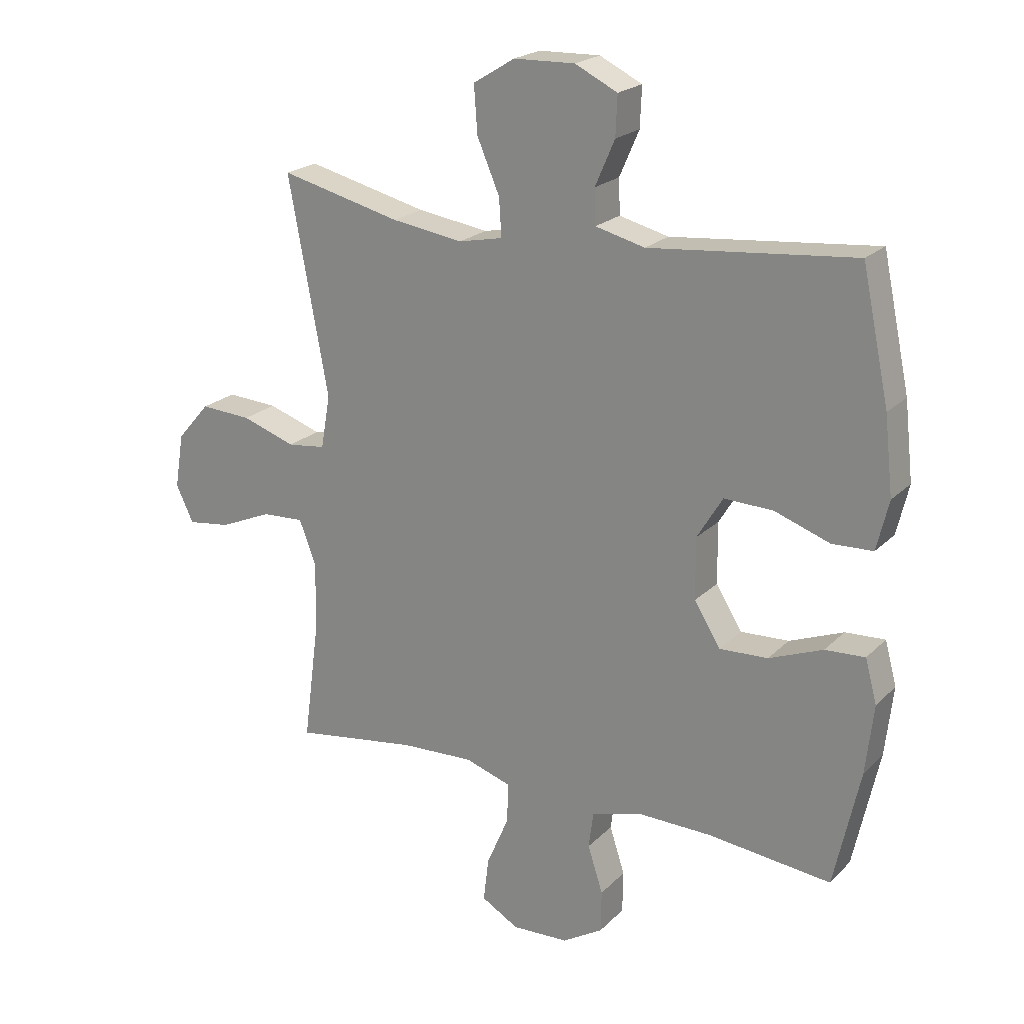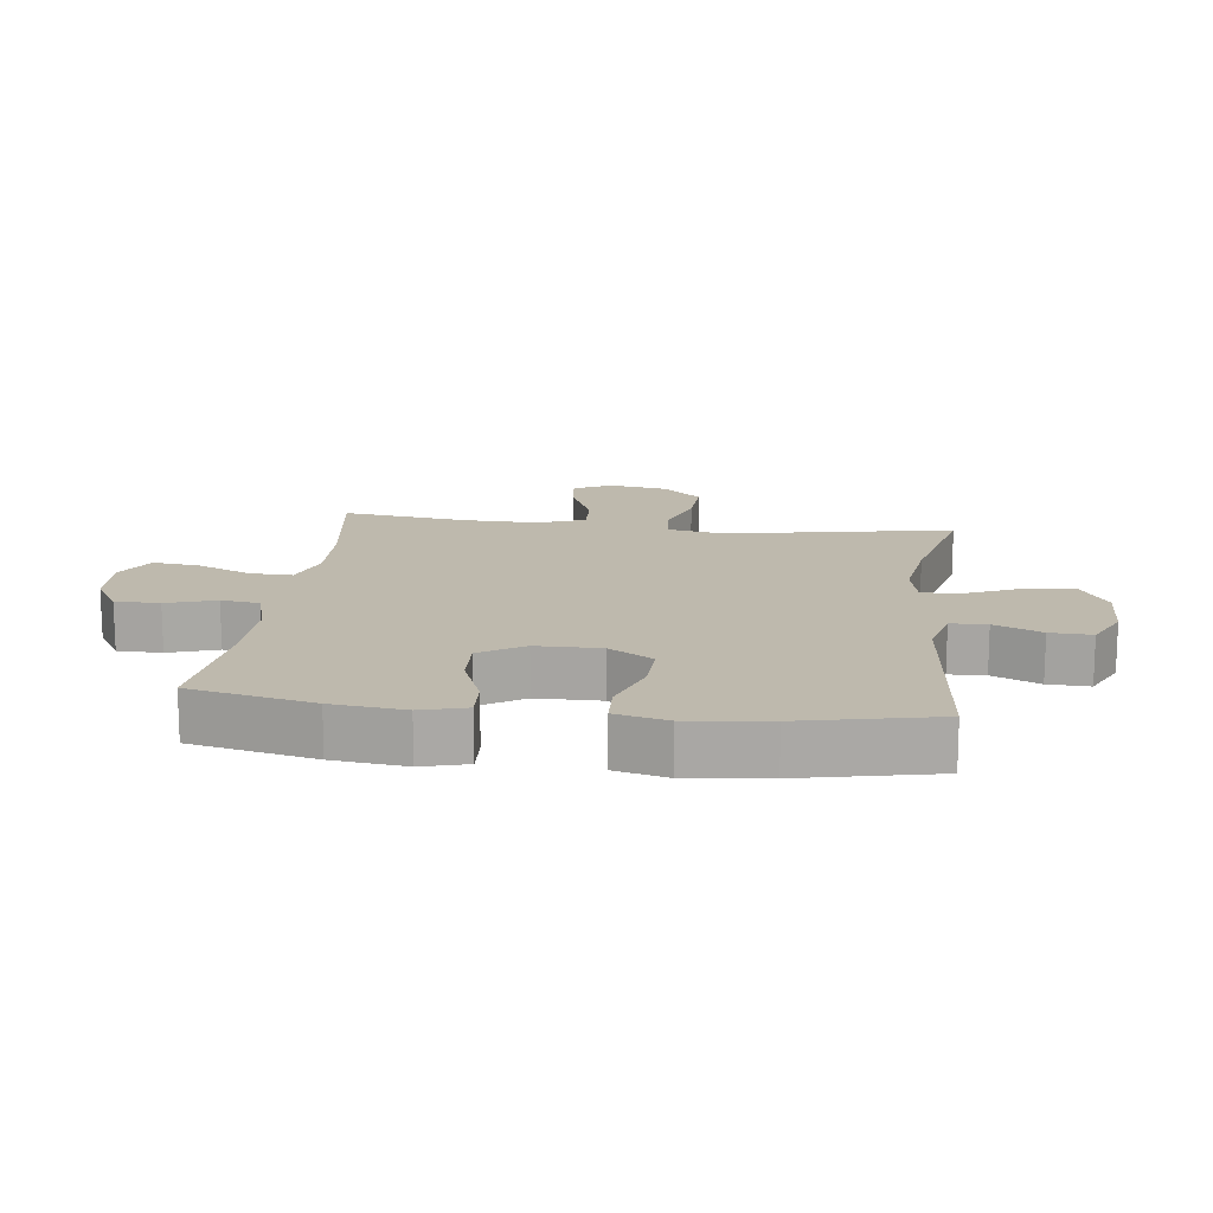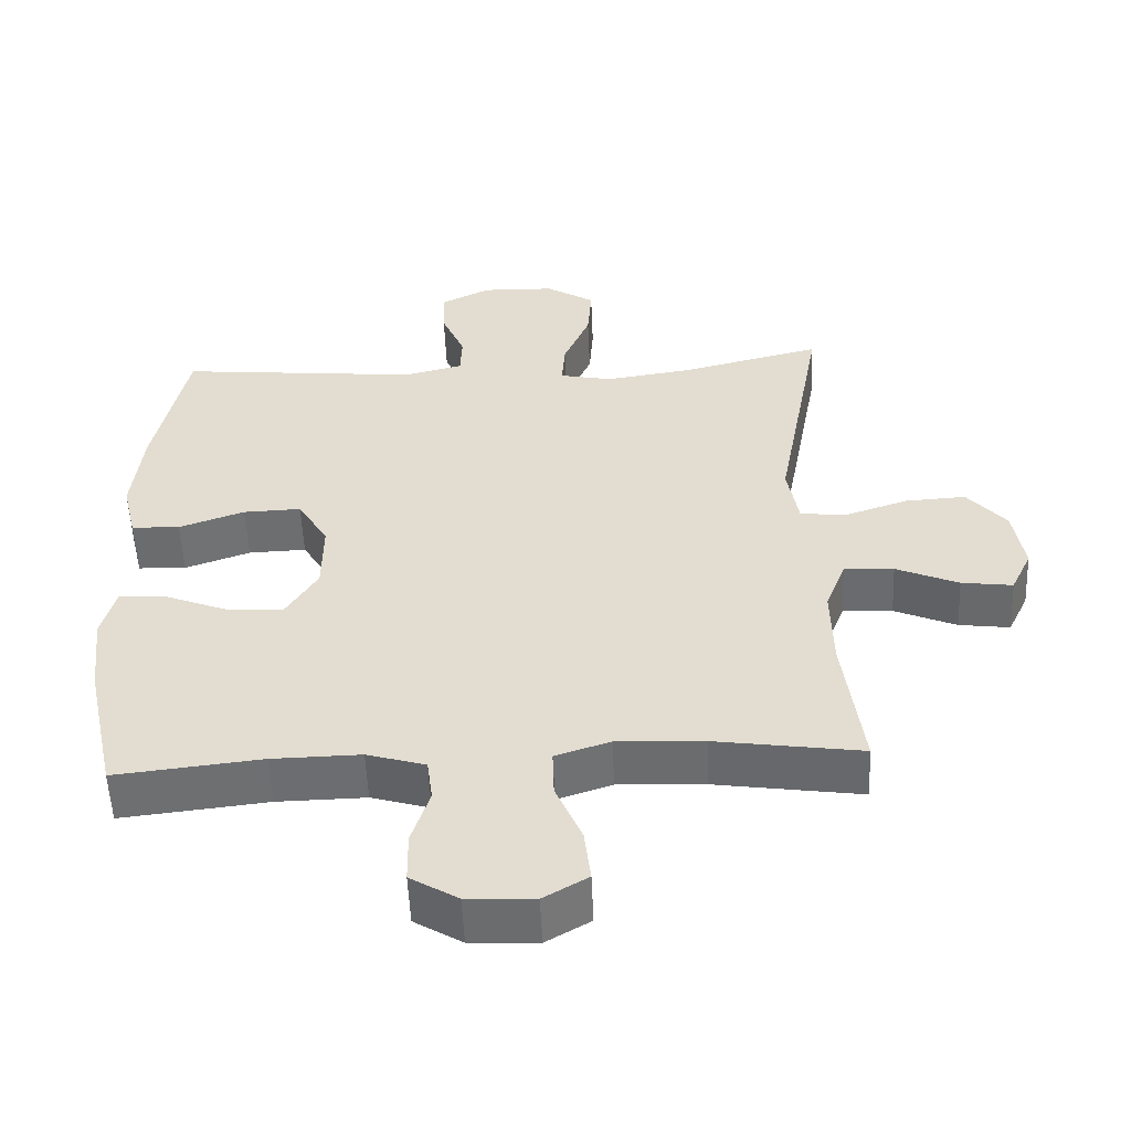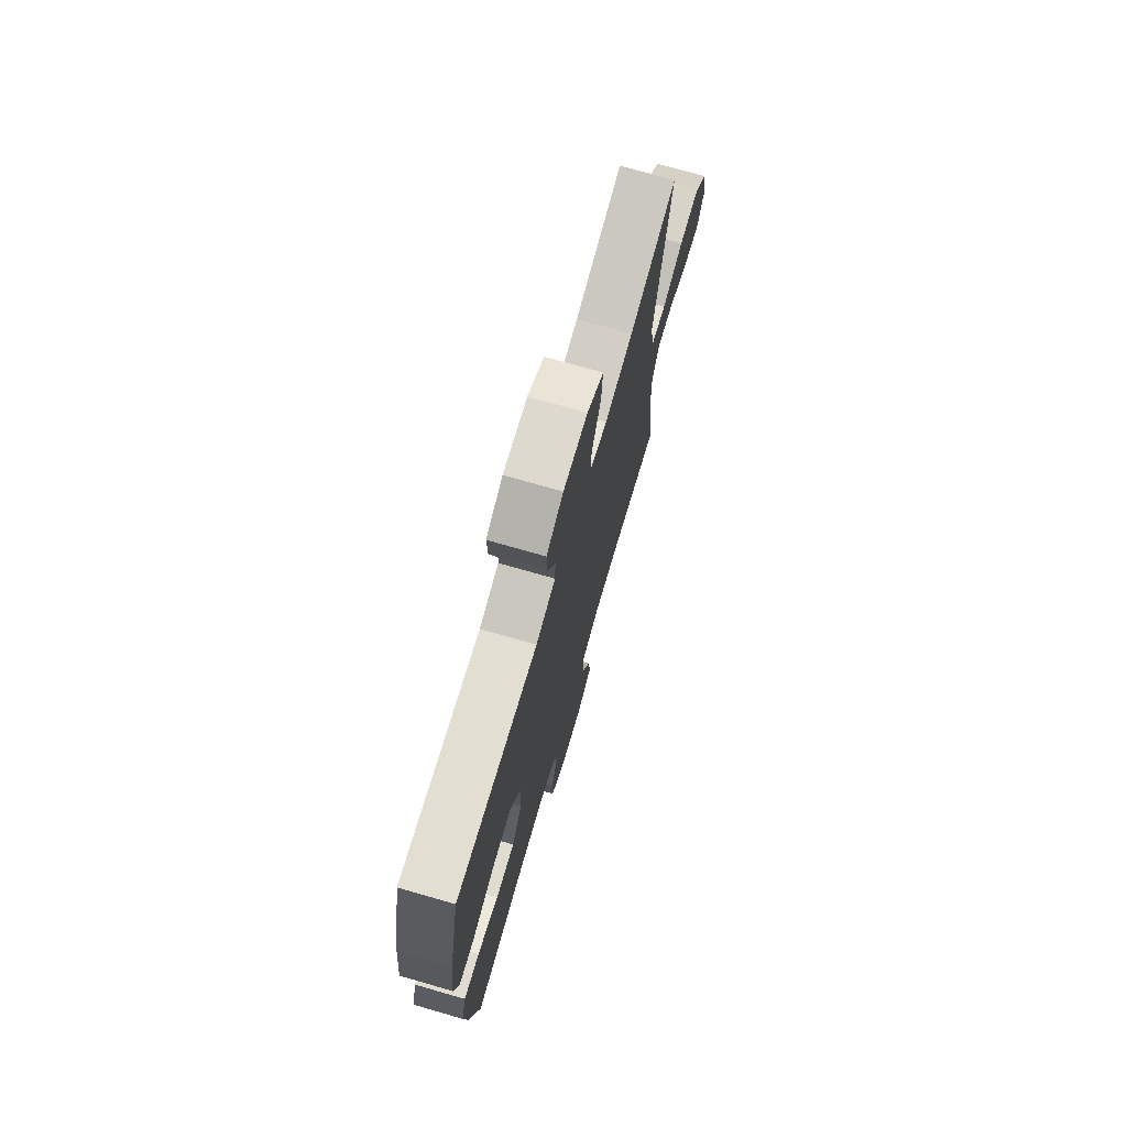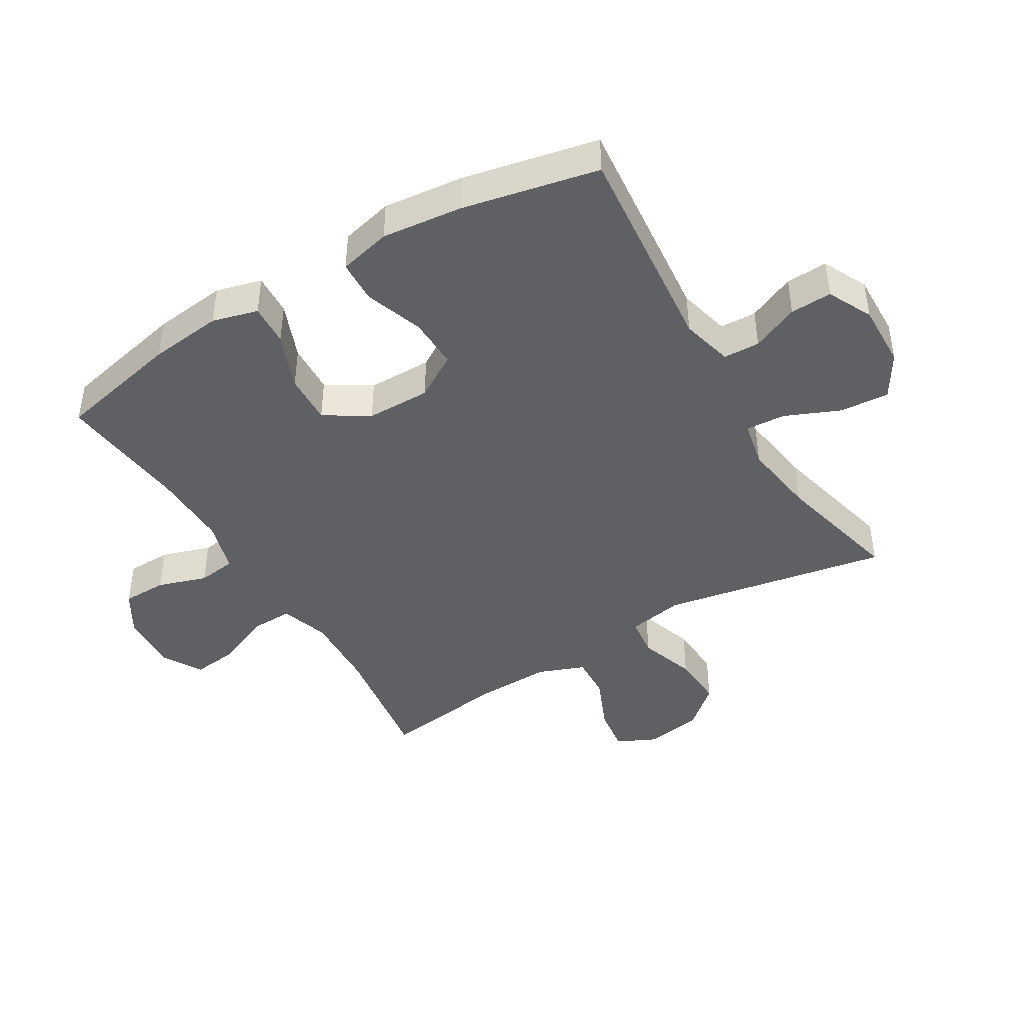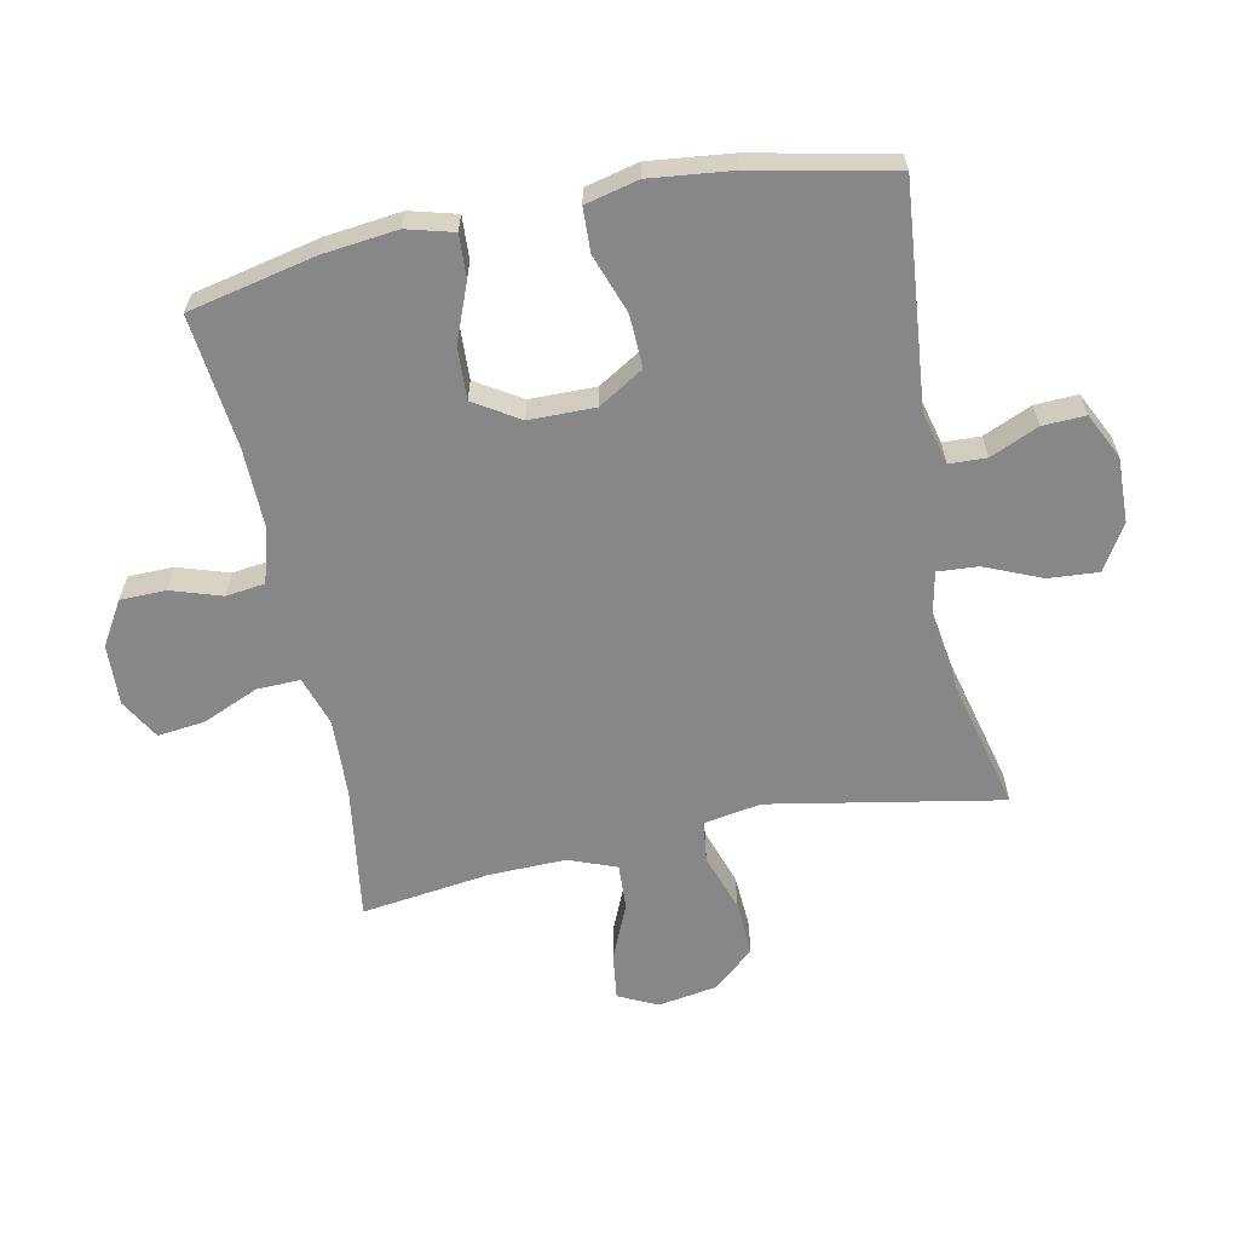
<metadata>
{"format":"obj","ext":"obj","renderer":"f3d","projection":"perspective","resolution":1024,"background":"white","views":[{"elev":21.3,"azim":-148.7,"up":"+Z"},{"elev":15.2,"azim":-83.0,"up":"+Y"},{"elev":-53.9,"azim":2.4,"up":"+Z"},{"elev":73.2,"azim":-73.9,"up":"+Z"},{"elev":-43.8,"azim":-59.1,"up":"+Y"},{"elev":-62.3,"azim":-78.4,"up":"+Y"}]}
</metadata>
<code>
o path444_path444.001
v 0.4539 0.0375 -0.2881
v 0.4513 0.0375 -0.167
v 0.4803 0.0375 -0.09134
v 0.552 0.0375 -0.09497
v 0.6416 0.0375 -0.1335
v 0.7151 0.0375 -0.143
v 0.7449 0.0375 -0.0805
v 0.7295 0.0375 0.01371
v 0.6734 0.0375 0.07836
v 0.5859 0.0375 0.07323
v 0.4939 0.0375 0.04219
v 0.4289 0.0375 0.05012
v 0.413 0.0375 0.1415
v 0.4811 0.0375 0.5088
v 0.2749 0.0375 0.4582
v 0.1532 0.0375 0.4401
v 0.07766 0.0375 0.4558
v 0.08208 0.0375 0.5203
v 0.1203 0.0375 0.6095
v 0.1261 0.0375 0.6896
v 0.05525 0.0375 0.733
v -0.04893 0.0375 0.7358
v -0.1212 0.0375 0.7002
v -0.1184 0.0375 0.6324
v -0.08485 0.0375 0.5555
v -0.08711 0.0375 0.4965
v -0.1712 0.0375 0.4751
v -0.5206 0.0375 0.5088
v -0.5671 0.0375 0.2888
v -0.5817 0.0375 0.1576
v -0.5615 0.0375 0.07286
v -0.4917 0.0375 0.07012
v -0.3976 0.0375 0.1034
v -0.3141 0.0375 0.1063
v -0.2704 0.0375 0.03413
v -0.2714 0.0375 -0.07018
v -0.3162 0.0375 -0.142
v -0.3985 0.0375 -0.1383
v -0.4902 0.0375 -0.1022
v -0.5581 0.0375 -0.09859
v -0.5782 0.0375 -0.1727
v -0.5646 0.0375 -0.2917
v -0.5206 0.0375 -0.4931
v -0.3092 0.0375 -0.4697
v -0.182 0.0375 -0.4674
v -0.0975 0.0375 -0.4921
v -0.08939 0.0375 -0.5541
v -0.1154 0.0375 -0.6343
v -0.1144 0.0375 -0.7065
v -0.04523 0.0375 -0.7483
v 0.05157 0.0375 -0.7524
v 0.1153 0.0375 -0.7154
v 0.1063 0.0375 -0.6397
v 0.06839 0.0375 -0.5514
v 0.06636 0.0375 -0.4828
v 0.1452 0.0375 -0.457
v 0.2701 0.0375 -0.4624
v 0.4811 0.0375 -0.4931
v 0.4539 -0.0375 -0.2881
v 0.4513 -0.0375 -0.167
v 0.4803 -0.0375 -0.09134
v 0.552 -0.0375 -0.09497
v 0.6416 -0.0375 -0.1335
v 0.7151 -0.0375 -0.143
v 0.7449 -0.0375 -0.0805
v 0.7295 -0.0375 0.01371
v 0.6734 -0.0375 0.07836
v 0.5859 -0.0375 0.07323
v 0.4939 -0.0375 0.04219
v 0.4289 -0.0375 0.05012
v 0.413 -0.0375 0.1415
v 0.4811 -0.0375 0.5088
v 0.2749 -0.0375 0.4582
v 0.1532 -0.0375 0.4401
v 0.07766 -0.0375 0.4558
v 0.08208 -0.0375 0.5203
v 0.1203 -0.0375 0.6095
v 0.1261 -0.0375 0.6896
v 0.05525 -0.0375 0.733
v -0.04893 -0.0375 0.7358
v -0.1212 -0.0375 0.7002
v -0.1184 -0.0375 0.6324
v -0.08485 -0.0375 0.5555
v -0.08711 -0.0375 0.4965
v -0.1712 -0.0375 0.4751
v -0.5206 -0.0375 0.5088
v -0.5671 -0.0375 0.2888
v -0.5817 -0.0375 0.1576
v -0.5615 -0.0375 0.07286
v -0.4917 -0.0375 0.07012
v -0.3976 -0.0375 0.1034
v -0.3141 -0.0375 0.1063
v -0.2704 -0.0375 0.03413
v -0.2714 -0.0375 -0.07018
v -0.3162 -0.0375 -0.142
v -0.3985 -0.0375 -0.1383
v -0.4902 -0.0375 -0.1022
v -0.5581 -0.0375 -0.09859
v -0.5782 -0.0375 -0.1727
v -0.5646 -0.0375 -0.2917
v -0.5206 -0.0375 -0.4931
v -0.3092 -0.0375 -0.4697
v -0.182 -0.0375 -0.4674
v -0.0975 -0.0375 -0.4921
v -0.08939 -0.0375 -0.5541
v -0.1154 -0.0375 -0.6343
v -0.1144 -0.0375 -0.7065
v -0.04523 -0.0375 -0.7483
v 0.05157 -0.0375 -0.7524
v 0.1153 -0.0375 -0.7154
v 0.1063 -0.0375 -0.6397
v 0.06839 -0.0375 -0.5514
v 0.06636 -0.0375 -0.4828
v 0.1452 -0.0375 -0.457
v 0.2701 -0.0375 -0.4624
v 0.4811 -0.0375 -0.4931
v 0.7151 0.0375 -0.143
v 0.7151 0.0375 -0.143
v 0.7449 0.0375 -0.0805
v 0.7295 0.0375 0.01371
v 0.6734 0.0375 0.07836
v 0.6416 0.0375 -0.1335
v 0.5859 0.0375 0.07323
v 0.552 0.0375 -0.09497
v 0.4939 0.0375 0.04219
v 0.4803 0.0375 -0.09134
v 0.4803 0.0375 -0.09134
v 0.4289 0.0375 0.05012
v 0.4289 0.0375 0.05012
v 0.4513 0.0375 -0.167
v 0.4811 0.0375 -0.4931
v 0.4811 0.0375 -0.4931
v 0.4539 0.0375 -0.2881
v 0.413 0.0375 0.1415
v 0.4811 0.0375 0.5088
v 0.4811 0.0375 0.5088
v 0.2749 0.0375 0.4582
v 0.2701 0.0375 -0.4624
v 0.1532 0.0375 0.4401
v 0.1452 0.0375 -0.457
v 0.07766 0.0375 0.4558
v 0.07766 0.0375 0.4558
v 0.06636 0.0375 -0.4828
v 0.06636 0.0375 -0.4828
v 0.1203 0.0375 0.6095
v 0.1261 0.0375 0.6896
v 0.1261 0.0375 0.6896
v 0.05525 0.0375 0.733
v 0.08208 0.0375 0.5203
v 0.05157 0.0375 -0.7524
v 0.1153 0.0375 -0.7154
v 0.1153 0.0375 -0.7154
v 0.1063 0.0375 -0.6397
v 0.06839 0.0375 -0.5514
v -0.04893 0.0375 0.7358
v -0.04523 0.0375 -0.7483
v -0.1144 0.0375 -0.7065
v -0.1212 0.0375 0.7002
v -0.1212 0.0375 0.7002
v -0.08485 0.0375 0.5555
v -0.08711 0.0375 0.4965
v -0.08711 0.0375 0.4965
v -0.1184 0.0375 0.6324
v -0.1712 0.0375 0.4751
v -0.1154 0.0375 -0.6343
v -0.08939 0.0375 -0.5541
v -0.0975 0.0375 -0.4921
v -0.0975 0.0375 -0.4921
v -0.182 0.0375 -0.4674
v -0.3092 0.0375 -0.4697
v -0.2704 0.0375 0.03413
v -0.2714 0.0375 -0.07018
v -0.3141 0.0375 0.1063
v -0.3141 0.0375 0.1063
v -0.3162 0.0375 -0.142
v -0.3162 0.0375 -0.142
v -0.3976 0.0375 0.1034
v -0.3985 0.0375 -0.1383
v -0.4917 0.0375 0.07012
v -0.4902 0.0375 -0.1022
v -0.5206 0.0375 -0.4931
v -0.5206 0.0375 -0.4931
v -0.5581 0.0375 -0.09859
v -0.5581 0.0375 -0.09859
v -0.5615 0.0375 0.07286
v -0.5615 0.0375 0.07286
v -0.5206 0.0375 0.5088
v -0.5206 0.0375 0.5088
v -0.5646 0.0375 -0.2917
v -0.5671 0.0375 0.2888
v -0.5782 0.0375 -0.1727
v -0.5817 0.0375 0.1576
v 0.7151 -0.0375 -0.143
v 0.7151 -0.0375 -0.143
v 0.7449 -0.0375 -0.0805
v 0.7295 -0.0375 0.01371
v 0.6734 -0.0375 0.07836
v 0.6416 -0.0375 -0.1335
v 0.5859 -0.0375 0.07323
v 0.552 -0.0375 -0.09497
v 0.4939 -0.0375 0.04219
v 0.4803 -0.0375 -0.09134
v 0.4803 -0.0375 -0.09134
v 0.4289 -0.0375 0.05012
v 0.4289 -0.0375 0.05012
v 0.4513 -0.0375 -0.167
v 0.4811 -0.0375 -0.4931
v 0.4811 -0.0375 -0.4931
v 0.4539 -0.0375 -0.2881
v 0.413 -0.0375 0.1415
v 0.4811 -0.0375 0.5088
v 0.4811 -0.0375 0.5088
v 0.2749 -0.0375 0.4582
v 0.2701 -0.0375 -0.4624
v 0.1532 -0.0375 0.4401
v 0.1452 -0.0375 -0.457
v 0.07766 -0.0375 0.4558
v 0.07766 -0.0375 0.4558
v 0.06636 -0.0375 -0.4828
v 0.06636 -0.0375 -0.4828
v 0.1203 -0.0375 0.6095
v 0.1261 -0.0375 0.6896
v 0.1261 -0.0375 0.6896
v 0.05525 -0.0375 0.733
v 0.08208 -0.0375 0.5203
v 0.05157 -0.0375 -0.7524
v 0.1153 -0.0375 -0.7154
v 0.1153 -0.0375 -0.7154
v 0.1063 -0.0375 -0.6397
v 0.06839 -0.0375 -0.5514
v -0.04893 -0.0375 0.7358
v -0.04523 -0.0375 -0.7483
v -0.1144 -0.0375 -0.7065
v -0.1212 -0.0375 0.7002
v -0.1212 -0.0375 0.7002
v -0.08485 -0.0375 0.5555
v -0.08711 -0.0375 0.4965
v -0.08711 -0.0375 0.4965
v -0.1184 -0.0375 0.6324
v -0.1712 -0.0375 0.4751
v -0.1154 -0.0375 -0.6343
v -0.08939 -0.0375 -0.5541
v -0.0975 -0.0375 -0.4921
v -0.0975 -0.0375 -0.4921
v -0.182 -0.0375 -0.4674
v -0.3092 -0.0375 -0.4697
v -0.2704 -0.0375 0.03413
v -0.2714 -0.0375 -0.07018
v -0.3141 -0.0375 0.1063
v -0.3141 -0.0375 0.1063
v -0.3162 -0.0375 -0.142
v -0.3162 -0.0375 -0.142
v -0.3976 -0.0375 0.1034
v -0.3985 -0.0375 -0.1383
v -0.4917 -0.0375 0.07012
v -0.4902 -0.0375 -0.1022
v -0.5206 -0.0375 -0.4931
v -0.5206 -0.0375 -0.4931
v -0.5581 -0.0375 -0.09859
v -0.5581 -0.0375 -0.09859
v -0.5615 -0.0375 0.07286
v -0.5615 -0.0375 0.07286
v -0.5206 -0.0375 0.5088
v -0.5206 -0.0375 0.5088
v -0.5646 -0.0375 -0.2917
v -0.5671 -0.0375 0.2888
v -0.5782 -0.0375 -0.1727
v -0.5817 -0.0375 0.1576
f 204 202 201
f 200 196 199
f 241 232 229
f 216 214 206
f 204 206 202
f 248 245 243
f 213 210 211
f 241 230 242
f 248 206 204
f 232 226 229
f 219 216 248
f 245 251 246
f 201 200 199
f 243 219 248
f 196 198 195
f 236 231 239
f 247 215 217
f 247 217 249
f 268 253 266
f 236 224 231
f 251 245 248
f 254 246 251
f 225 221 236
f 195 198 193
f 209 214 207
f 206 214 209
f 237 217 225
f 266 253 249
f 249 217 240
f 230 241 229
f 201 202 200
f 199 196 197
f 229 226 227
f 215 210 213
f 219 242 230
f 198 196 200
f 265 246 254
f 224 236 221
f 224 221 222
f 257 246 265
f 239 231 234
f 267 265 254
f 266 249 240
f 248 216 206
f 247 204 210
f 253 268 255
f 247 210 215
f 259 267 256
f 256 267 254
f 240 217 237
f 261 255 268
f 248 204 247
f 233 232 241
f 242 219 243
f 237 225 236
f 266 240 263
f 118 7 65 194
f 7 8 66 65
f 8 9 67 66
f 5 6 64 63
f 9 10 68 67
f 4 5 63 62
f 10 11 69 68
f 127 4 62 203
f 11 129 205 69
f 2 3 61 60
f 132 1 59 208
f 1 2 60 59
f 13 136 212 71
f 12 13 71 70
f 14 15 73 72
f 57 58 116 115
f 15 16 74 73
f 56 57 115 114
f 16 142 218 74
f 144 56 114 220
f 19 147 223 77
f 20 21 79 78
f 18 19 77 76
f 51 152 228 109
f 52 53 111 110
f 53 54 112 111
f 17 18 76 75
f 54 55 113 112
f 21 22 80 79
f 50 51 109 108
f 49 50 108 107
f 22 159 235 80
f 25 162 238 83
f 24 25 83 82
f 23 24 82 81
f 26 27 85 84
f 48 49 107 106
f 47 48 106 105
f 168 47 105 244
f 45 46 104 103
f 44 45 103 102
f 35 36 94 93
f 174 35 93 250
f 36 176 252 94
f 33 34 92 91
f 37 38 96 95
f 32 33 91 90
f 38 39 97 96
f 182 44 102 258
f 39 184 260 97
f 186 32 90 262
f 27 188 264 85
f 42 43 101 100
f 28 29 87 86
f 41 42 100 99
f 40 41 99 98
f 30 31 89 88
f 29 30 88 87
f 128 125 126
f 124 123 120
f 165 153 156
f 140 130 138
f 128 126 130
f 172 167 169
f 137 135 134
f 165 166 154
f 172 128 130
f 156 153 150
f 143 172 140
f 169 170 175
f 125 123 124
f 167 172 143
f 120 119 122
f 160 163 155
f 171 141 139
f 171 173 141
f 192 190 177
f 160 155 148
f 175 172 169
f 178 175 170
f 149 160 145
f 119 117 122
f 133 131 138
f 130 133 138
f 161 149 141
f 190 173 177
f 173 164 141
f 154 153 165
f 125 124 126
f 123 121 120
f 153 151 150
f 139 137 134
f 143 154 166
f 122 124 120
f 189 178 170
f 148 145 160
f 148 146 145
f 181 189 170
f 163 158 155
f 191 178 189
f 190 164 173
f 172 130 140
f 171 134 128
f 177 179 192
f 171 139 134
f 183 180 191
f 180 178 191
f 164 161 141
f 185 192 179
f 172 171 128
f 157 165 156
f 166 167 143
f 161 160 149
f 190 187 164

</code>
